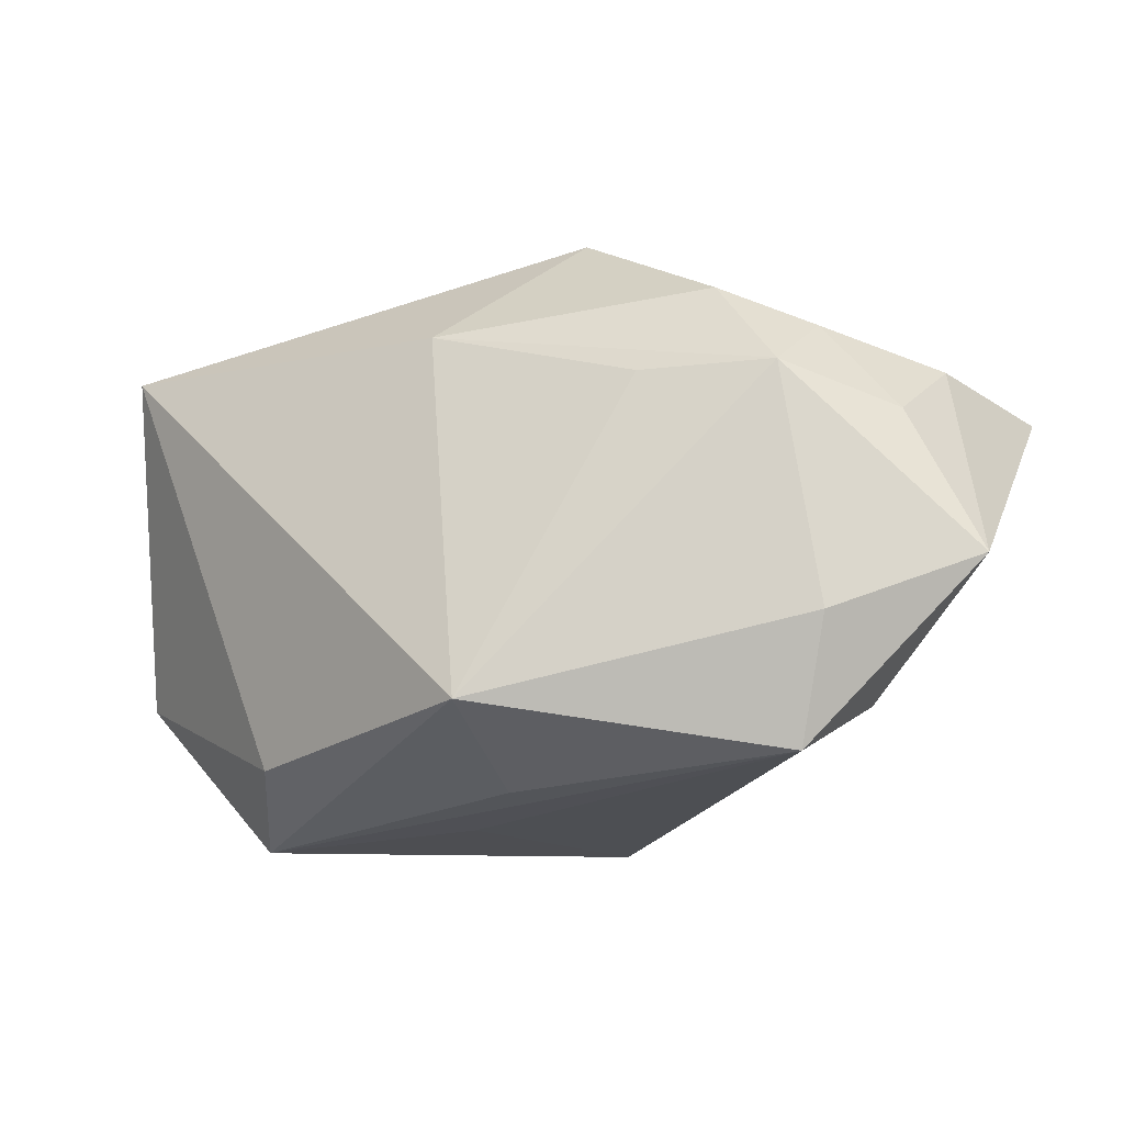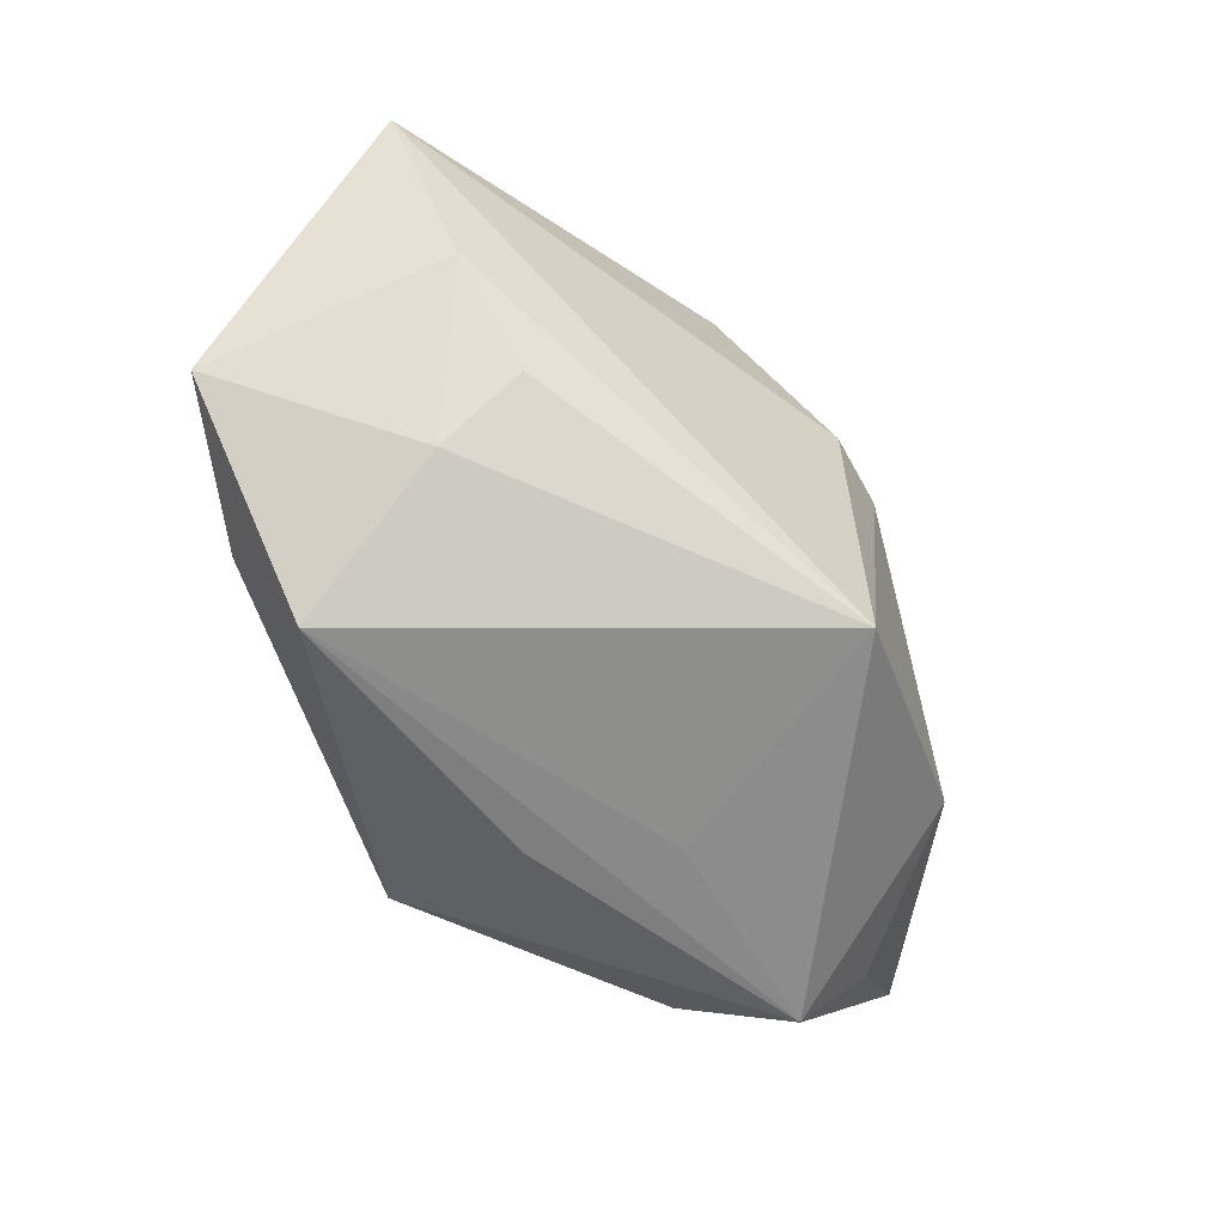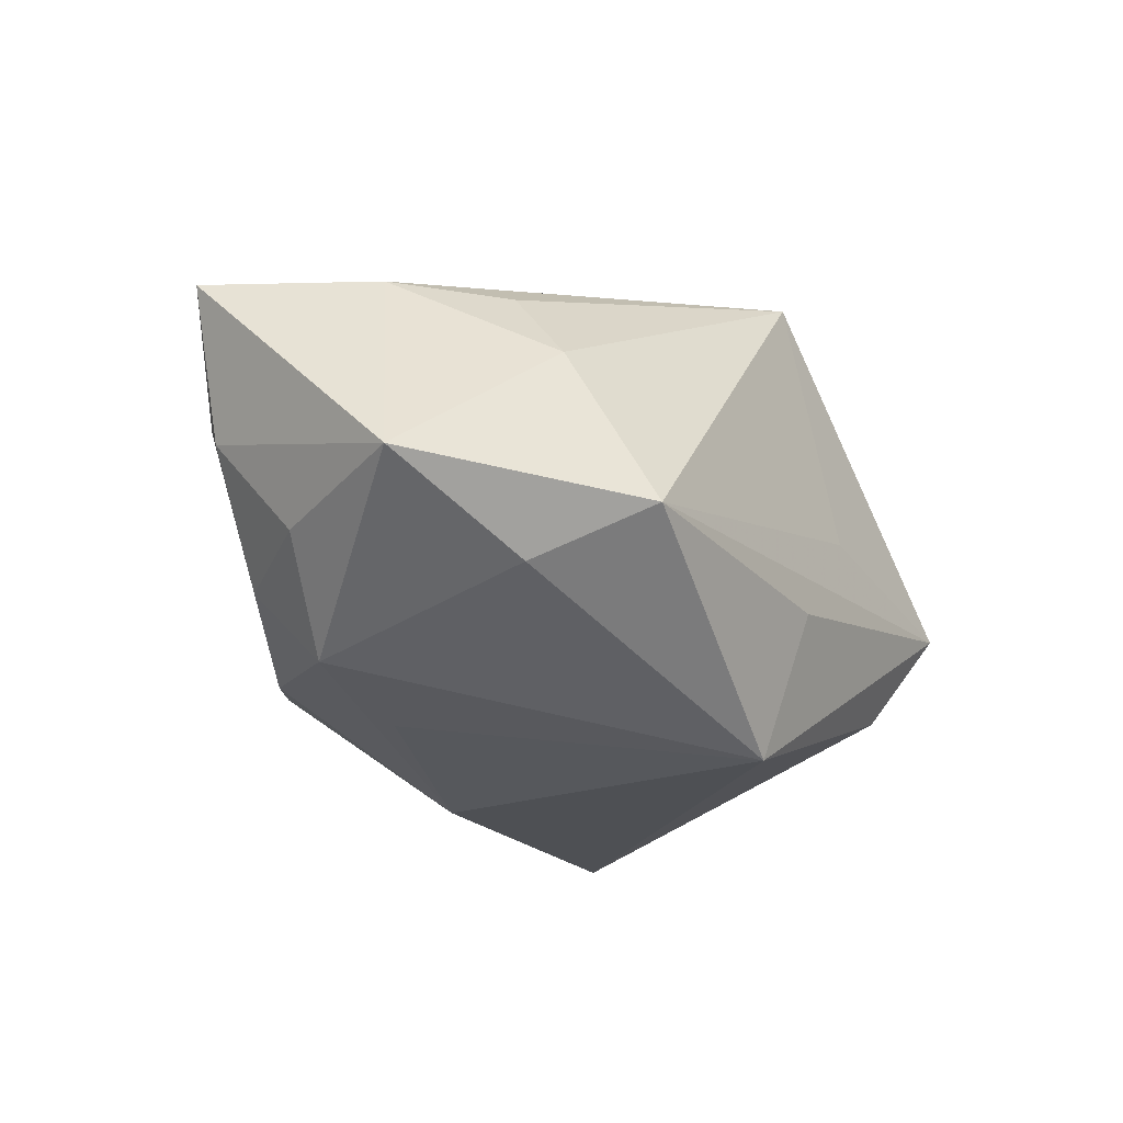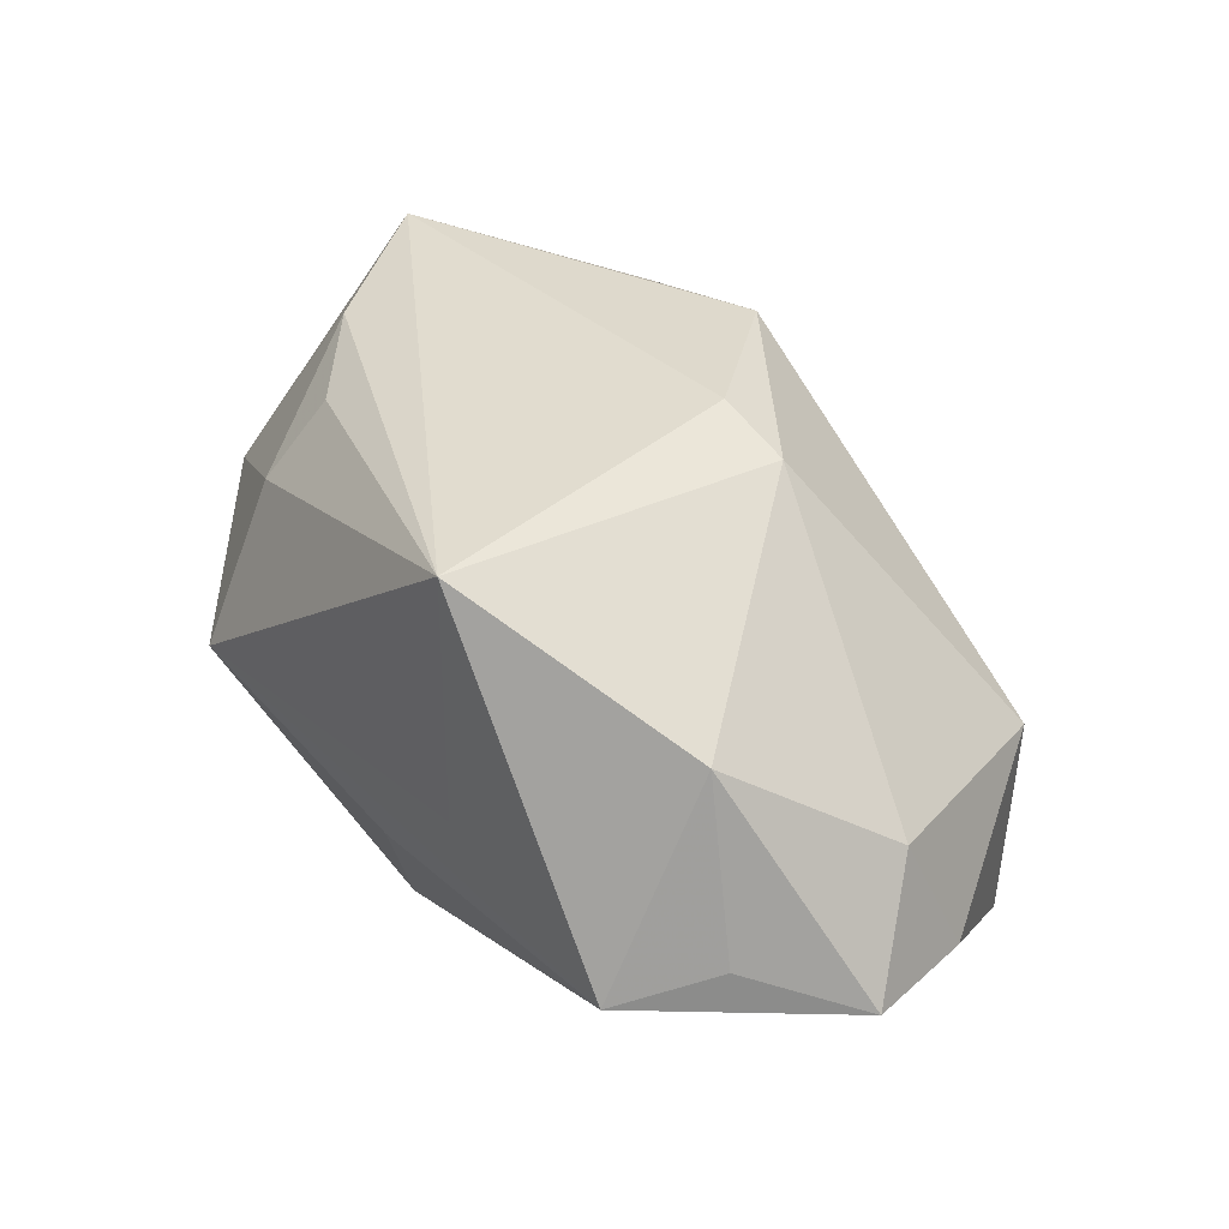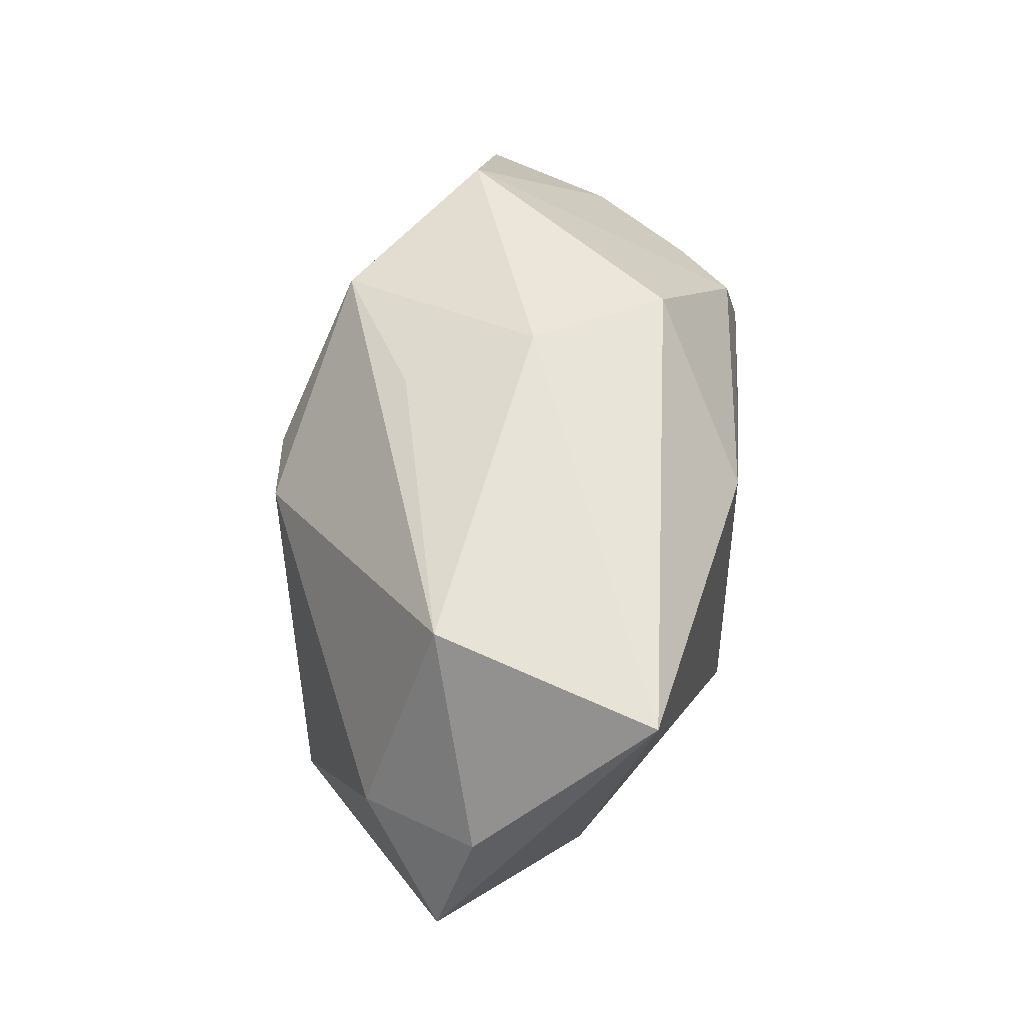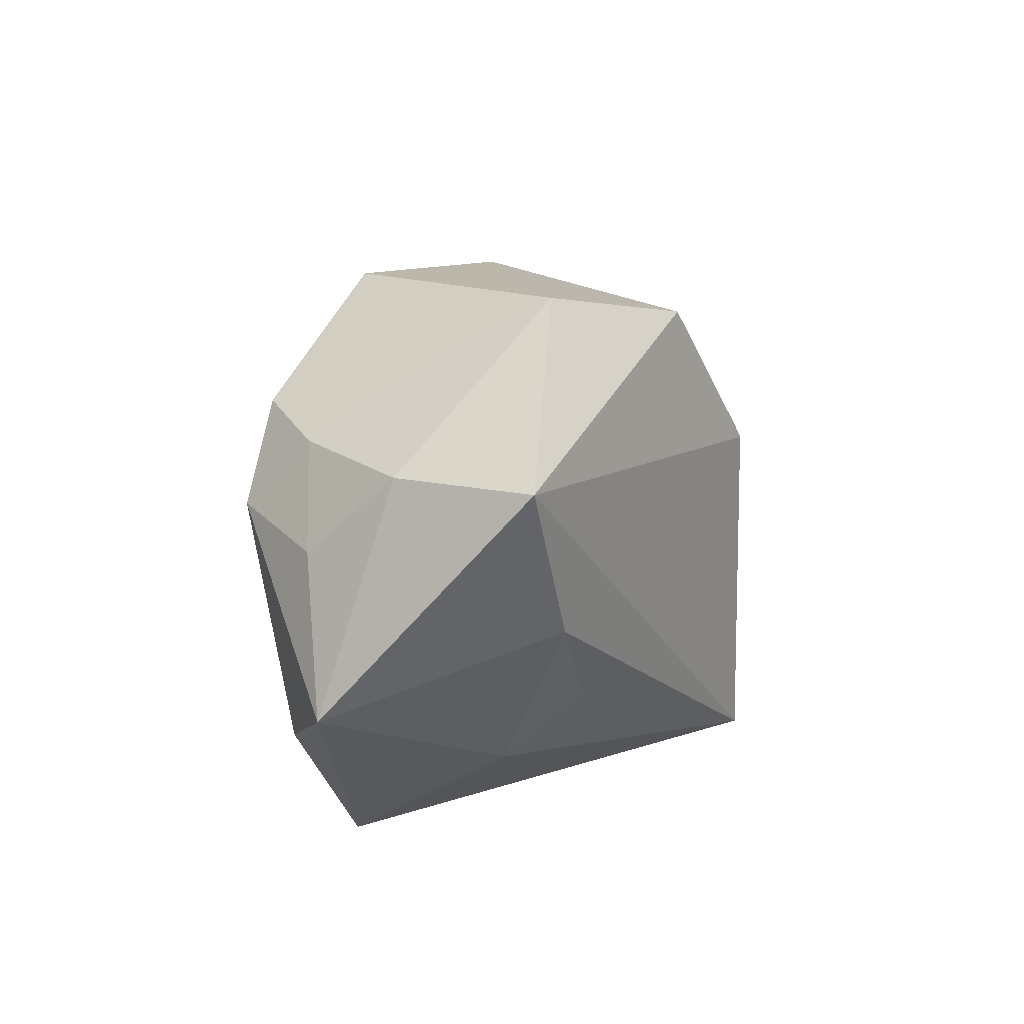
<metadata>
{"format":"obj","ext":"obj","renderer":"f3d","projection":"perspective","resolution":1024,"background":"white","views":[{"elev":-24.7,"azim":-151.4,"up":"+Y"},{"elev":-58.8,"azim":-47.1,"up":"+Y"},{"elev":-19.0,"azim":-58.2,"up":"+Z"},{"elev":46.0,"azim":49.3,"up":"+Z"},{"elev":49.7,"azim":106.6,"up":"+Y"},{"elev":11.5,"azim":-73.4,"up":"+Y"}]}
</metadata>
<code>
v -0.02401 0.01555 -0.01532
v 0.005706 -0.02182 0.02484
v 0.03483 0.01782 -0.02226
v -0.001728 -0.02192 -0.02226
v -0.03759 0.00407 -0.00645
v -0.0298 0.00656 -0.0157
v 0.02398 -0.02122 -0.01312
v -0.02312 0.02604 0.01215
v -0.03105 -0.01542 -0.01084
v -0.01767 0.00719 -0.0186
v 0.01208 0.009305 0.02303
v 0.001245 0.01387 -0.02226
v -0.02564 -0.01069 0.01611
v -0.03109 0.01305 -0.008765
v -0.04332 -0.009873 -0.00345
v -0.03895 0.01155 0.002382
v -0.03399 -0.002493 0.01657
v 0.03546 -0.01706 -0.0004581
v 0.0005415 -0.02578 -0.008593
v 0.009581 -0.02515 0.000903
v 0.03822 -0.0002793 0.004692
v -0.009035 0.02657 -0.01134
v -0.04269 0.01149 0.01618
v 0.04452 -0.008714 -0.004231
v 0.000255 0.02728 -0.0007274
v 0.02962 -0.02567 -0.003822
v -0.02655 -0.02578 -0.006283
v 0.04236 0.003049 -0.007315
v 0.004823 0.009302 0.02492
v 0.0281 -0.01301 0.015
v -0.005975 0.02332 0.02033
v -0.02744 -0.01688 0.008895
v 0.006203 0.0237 0.01043
v 0.03248 0.02069 -0.0009145
f 29 23 2
f 31 23 29
f 2 26 30
f 23 31 8
f 11 31 29
f 29 2 11
f 2 30 11
f 31 11 34
f 4 6 10
f 10 12 4
f 6 12 10
f 32 27 2
f 9 6 4
f 4 27 9
f 19 27 4
f 4 26 19
f 19 26 27
f 2 27 20
f 20 26 2
f 27 26 20
f 6 14 1
f 22 12 1
f 1 12 6
f 1 8 22
f 14 8 1
f 23 8 16
f 16 8 14
f 22 8 25
f 25 8 31
f 3 12 22
f 22 25 3
f 3 25 34
f 3 34 28
f 28 24 3
f 4 12 3
f 17 2 23
f 18 30 26
f 26 24 18
f 18 24 30
f 7 24 26
f 7 26 4
f 7 3 24
f 4 3 7
f 30 24 21
f 21 11 30
f 21 34 11
f 28 34 21
f 21 24 28
f 31 34 33
f 33 25 31
f 34 25 33
f 13 32 2
f 2 17 13
f 13 17 32
f 32 17 15
f 27 32 15
f 15 17 23
f 15 9 27
f 23 16 15
f 6 9 15
f 6 15 5
f 5 15 16
f 5 14 6
f 5 16 14

</code>
